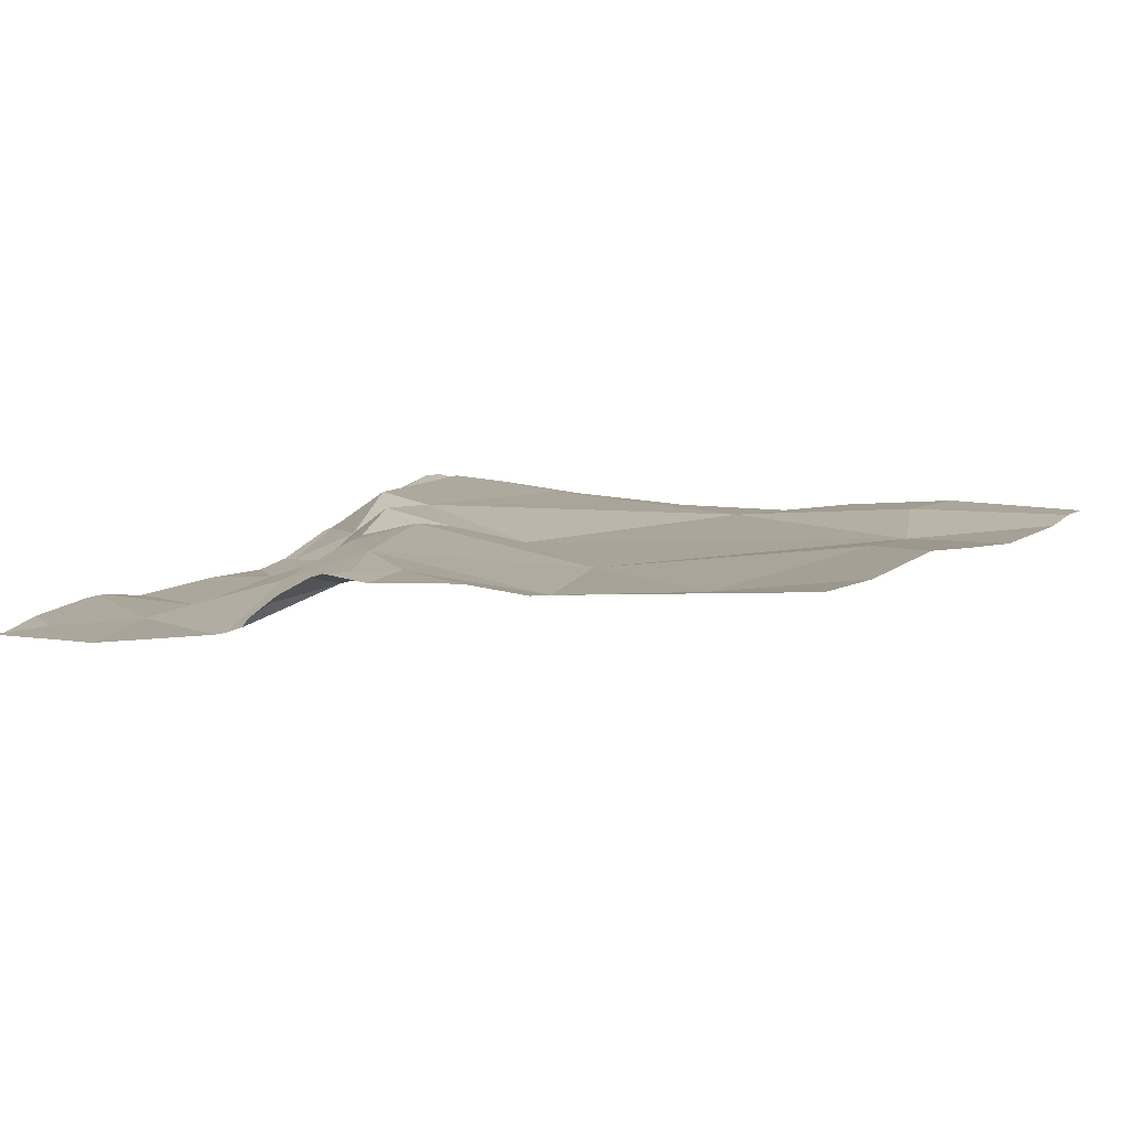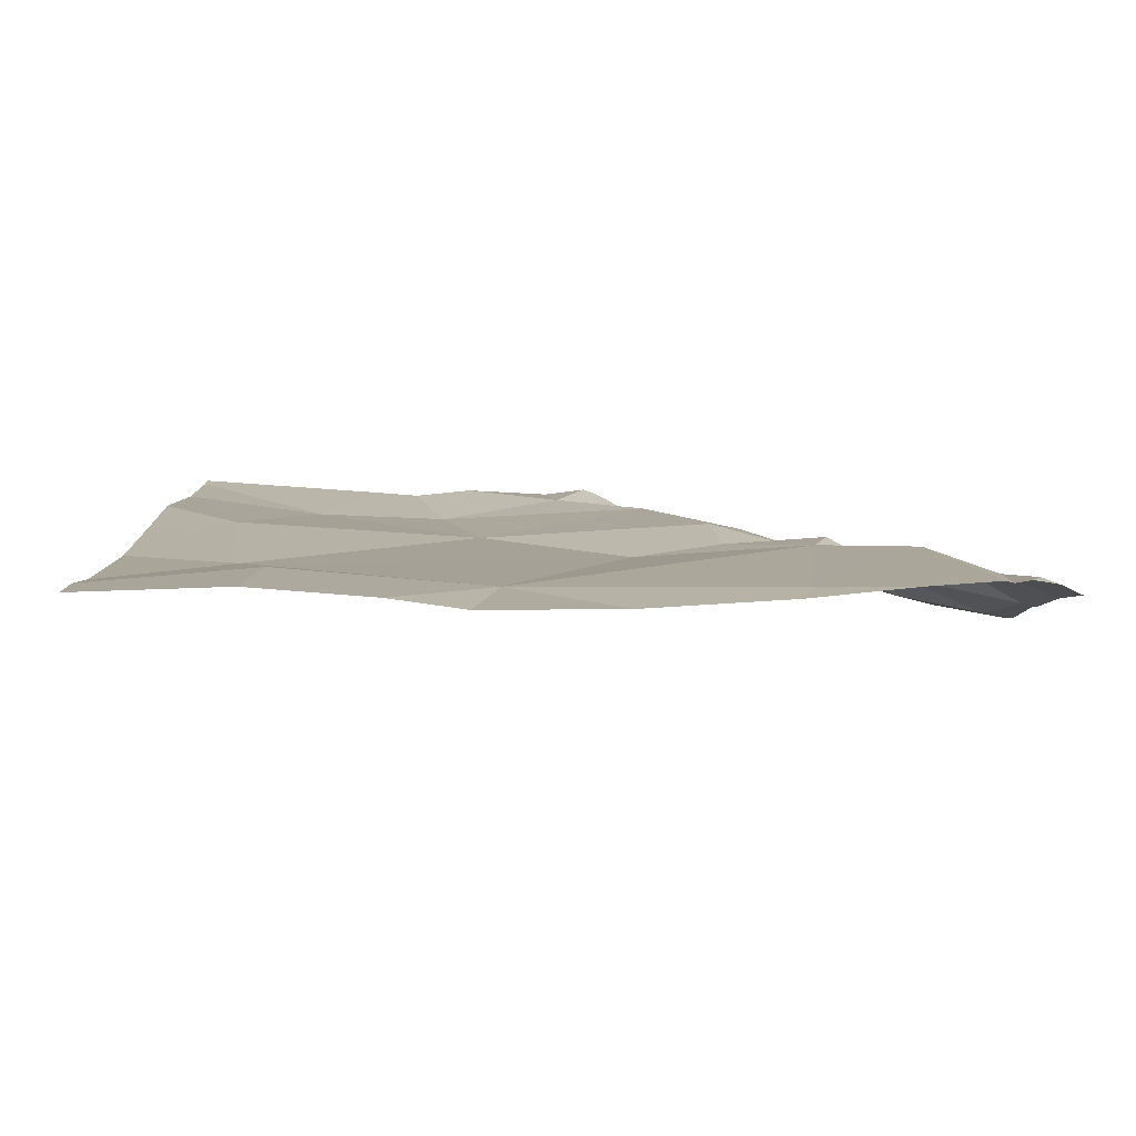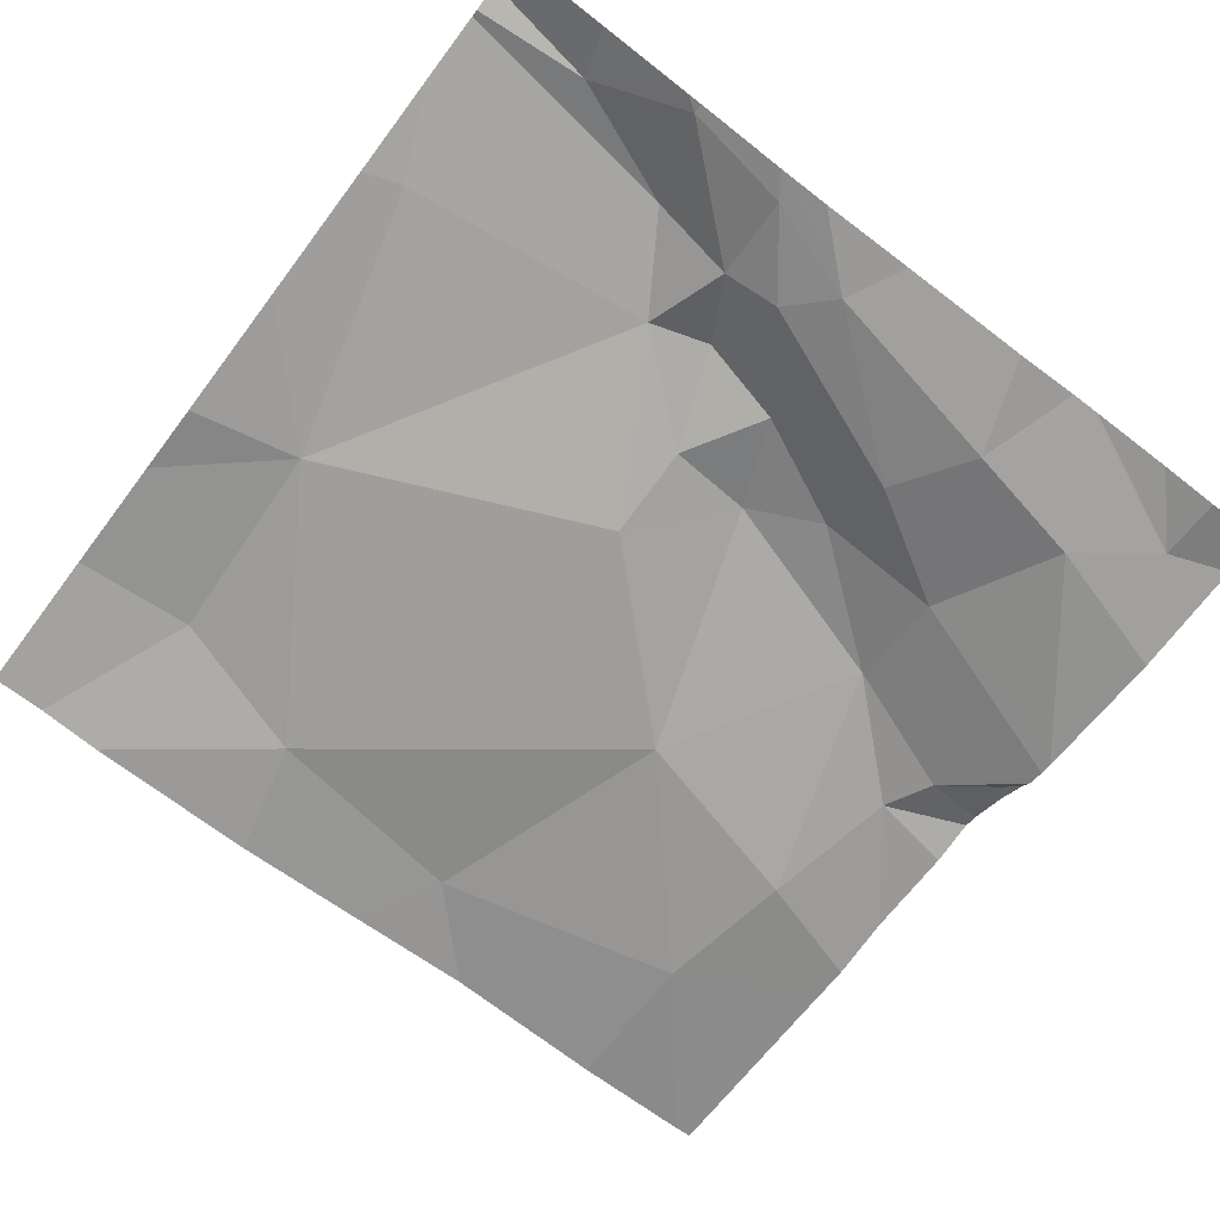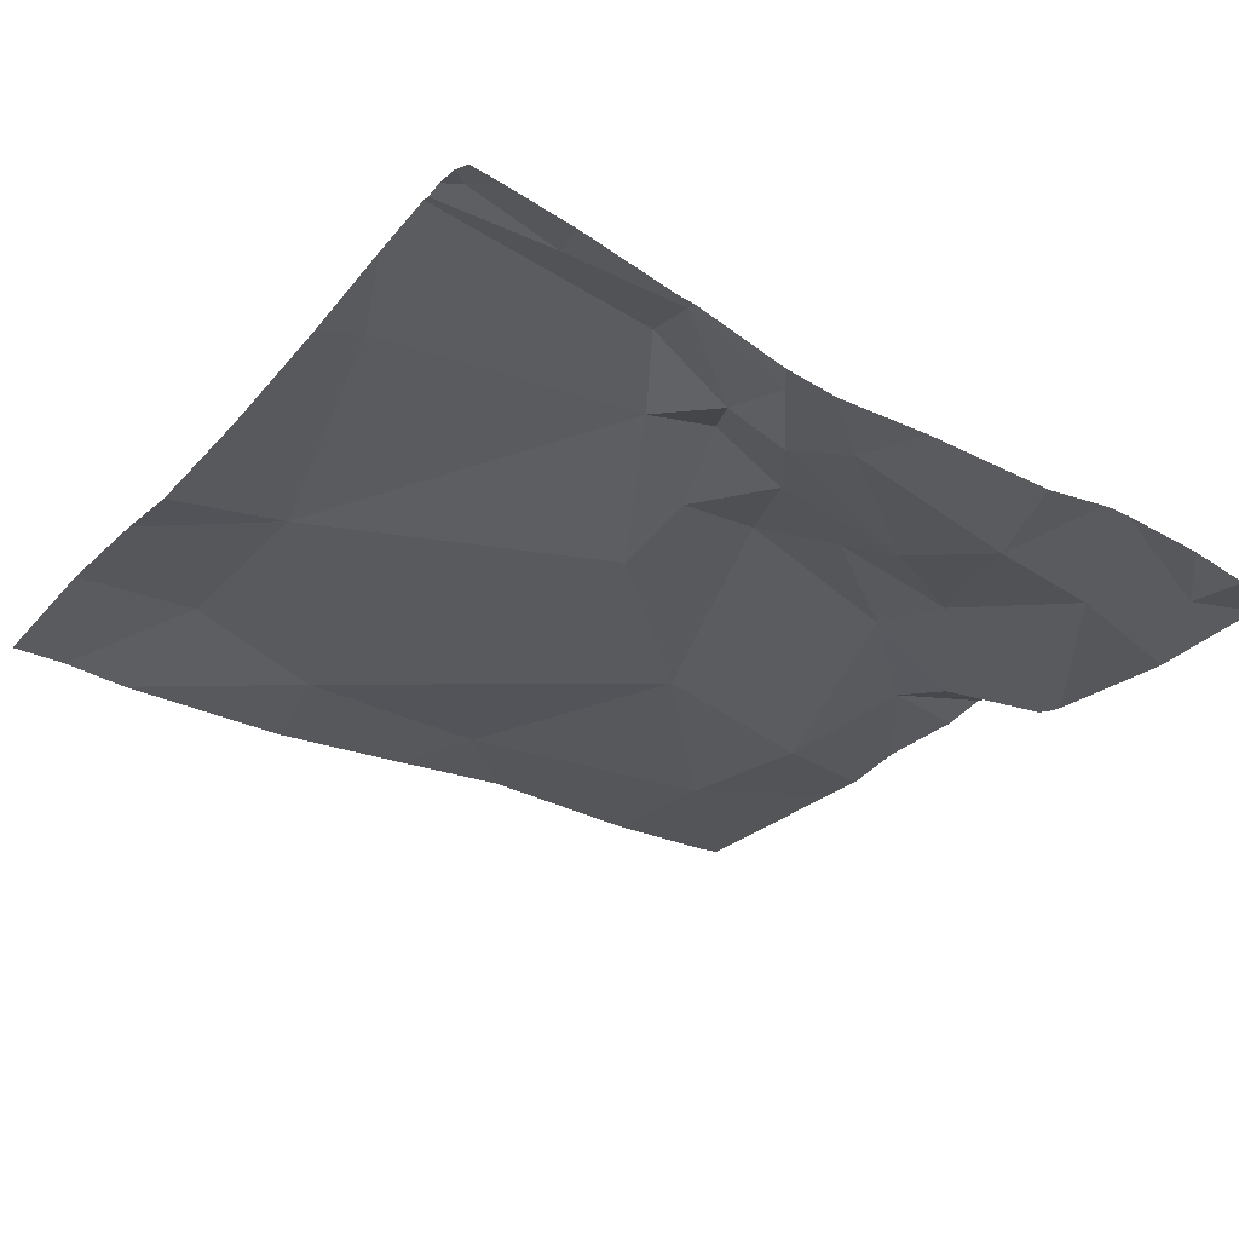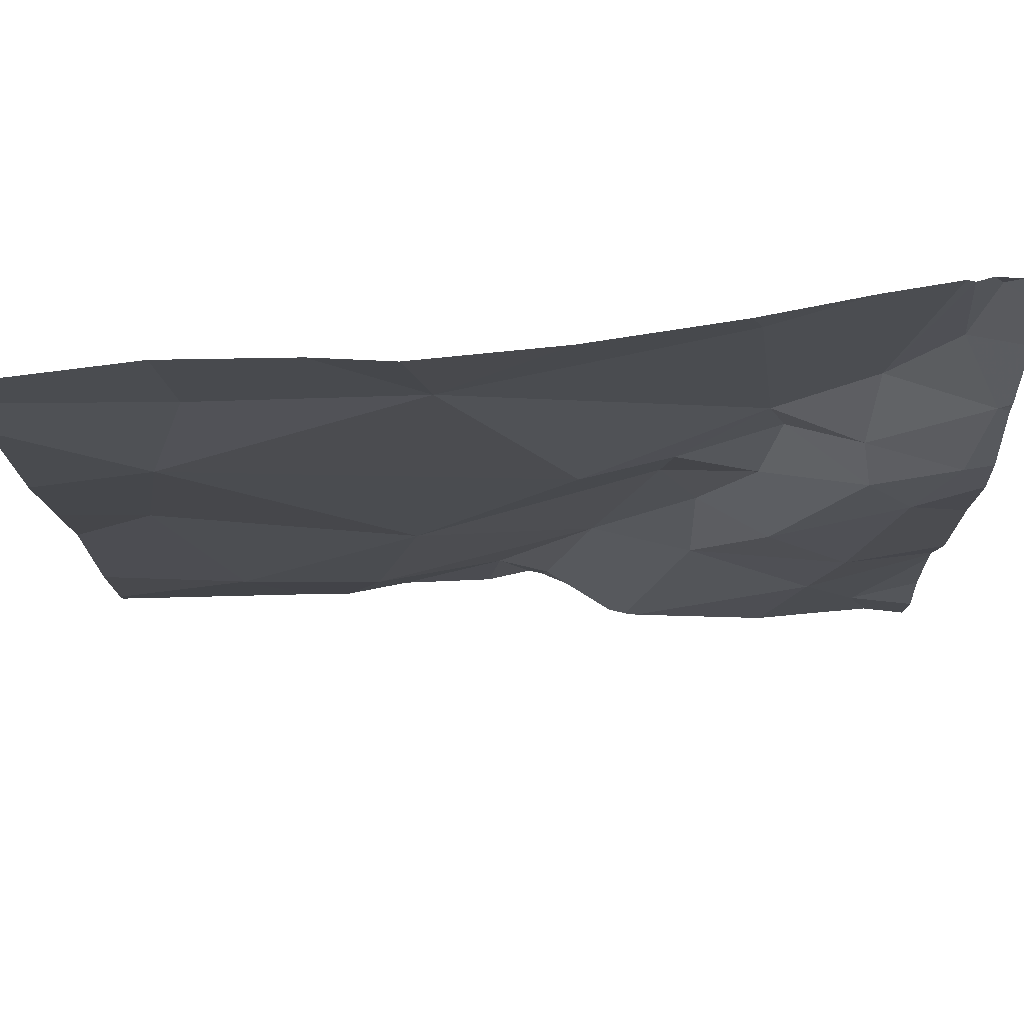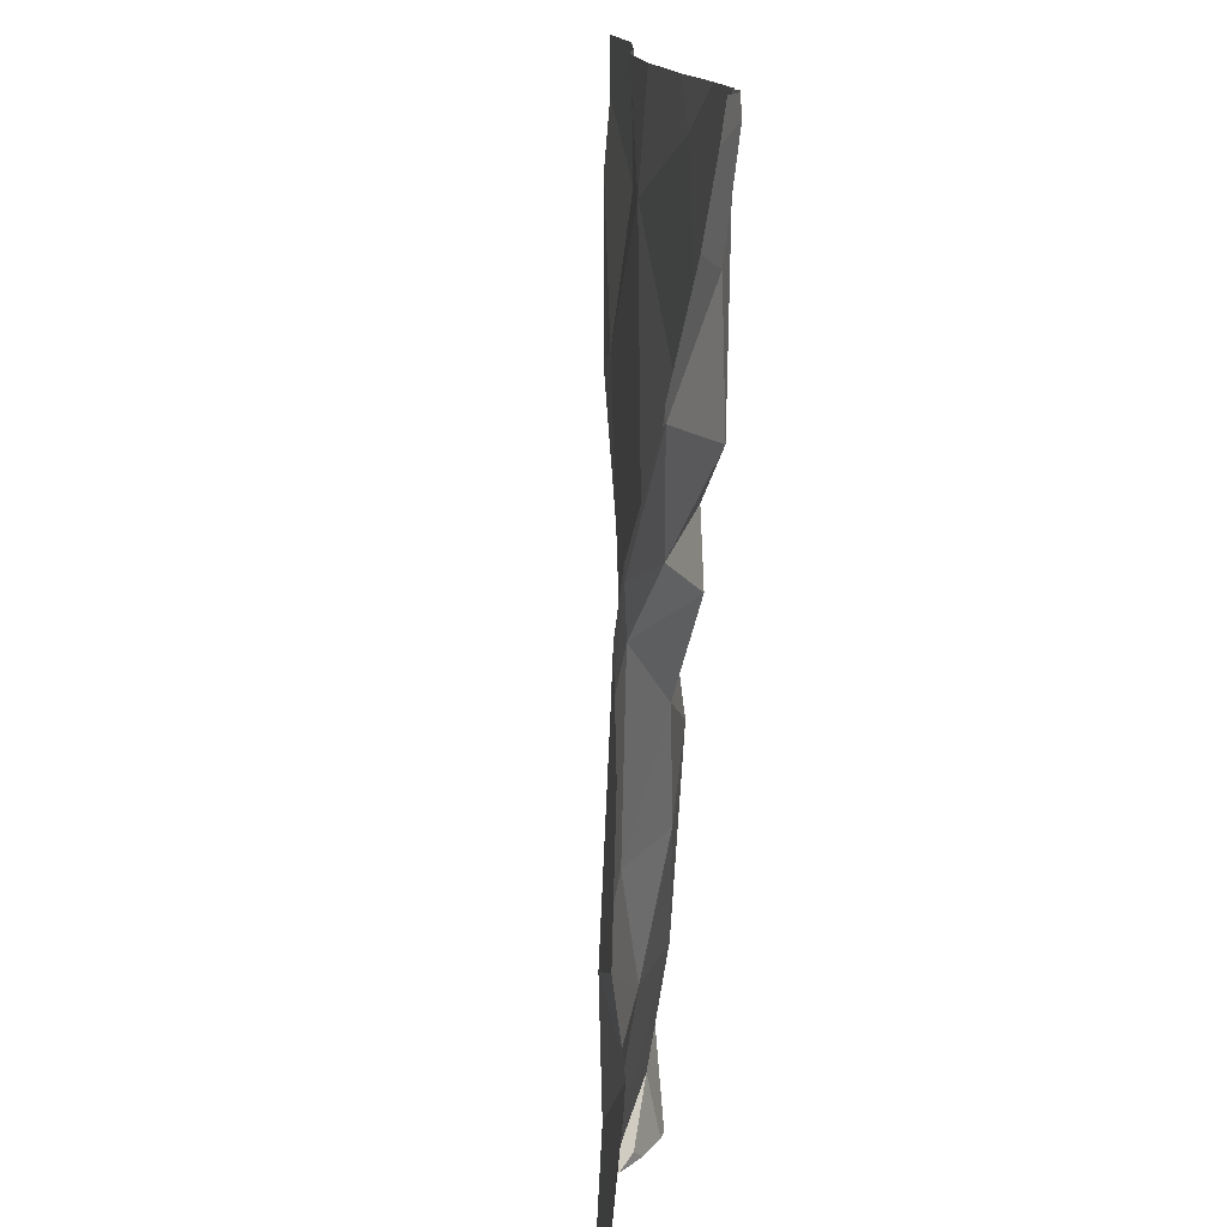
<metadata>
{"format":"obj","ext":"obj","renderer":"f3d","projection":"perspective","resolution":1024,"background":"white","views":[{"elev":7.2,"azim":26.1,"up":"+Z"},{"elev":7.4,"azim":179.4,"up":"+Z"},{"elev":-71.1,"azim":-127.1,"up":"+Z"},{"elev":-31.4,"azim":-124.4,"up":"+Z"},{"elev":75.8,"azim":174.5,"up":"+Y"},{"elev":13.4,"azim":-95.2,"up":"+Y"}]}
</metadata>
<code>
v -54.14 257.2 483.3
v -54.03 257 483.3
v -54.14 257.1 483.3
v -53.45 256.9 483.3
v -54.4 257.6 483.3
v -54.3 257.5 483.3
v -54.29 257.4 483.3
v -54.19 257.5 483.3
v -54.21 257.2 483.2
v -54.19 257.3 483.3
v -53.45 257.3 483.3
v -53.45 257 483.3
v -54.38 257.8 483.3
v -54.34 256.9 483.2
v -54.28 257 483.2
v -53.99 257.8 483.3
v -53.45 257.2 483.3
v -54.26 257.8 483.3
v -54.33 257.8 483.3
v -53.84 257.8 483.3
v -54.38 257.4 483.2
v -54.21 257.4 483.3
v -54.3 257.4 483.2
v -54.35 257.7 483.3
v -54.37 257.8 483.3
v -54.16 257.8 483.3
v -53.45 257.5 483.3
v -54.34 257.3 483.2
v -54 257.4 483.3
v -54.1 257.4 483.3
v -54.3 257.1 483.2
v -54.1 257.3 483.3
v -53.45 257.7 483.3
v -53.78 257 483.3
v -53.83 257.2 483.3
v -53.62 257 483.3
v -53.86 257.7 483.3
v -53.92 256.9 483.3
v -54.36 257.8 483.3
v -53.62 257.8 483.3
v -53.98 256.9 483.3
v -54.14 257.8 483.3
v -53.55 257.3 483.3
v -54.28 256.8 483.2
v -53.63 257.7 483.3
v -54.23 256.8 483.2
v -53.58 257.5 483.3
v -54.02 256.9 483.3
v -54.08 256.8 483.2
v -54.36 256.8 483.2
v -54.41 257.1 483.2
v -54.41 257.1 483.2
v -54.34 257.8 483.3
v -54.41 256.9 483.2
v -54.41 257.6 483.3
v -54.41 257.5 483.2
v -54.41 257.6 483.3
v -54.41 257.7 483.3
v -54.41 257.3 483.2
v -54.41 257.4 483.2
v -54.41 257.2 483.2
v -54.41 257.8 483.3
v -54.41 257 483.2
v -54.41 257.1 483.2
v -54.41 257.6 483.3
v -53.45 257.7 483.3
v -54.07 256.8 483.2
v -53.51 256.8 483.3
v -53.8 256.8 483.3
v -53.91 256.8 483.3
v -53.96 256.8 483.3
v -53.97 256.8 483.3
v -54.01 256.8 483.3
v -54.03 256.8 483.3
v -54.06 256.8 483.2
v -54.05 256.8 483.2
v -54.04 256.8 483.3
v -53.73 256.8 483.3
v -53.68 256.8 483.3
v -54.39 256.8 483.2
v -54.41 256.8 483.2
v -53.45 256.8 483.3
v -53.75 257.8 483.3
v -53.45 257.8 483.3
v -54.41 257.8 483.3
v -53.49 257.8 483.3
f 2 1 3
f 6 5 7
f 8 6 7
f 9 1 10
f 15 14 44
f 51 15 52
f 80 54 81
f 21 5 55
f 23 22 7
f 23 10 22
f 6 24 5
f 25 24 53
f 6 26 18
f 53 6 19
f 57 24 58
f 5 21 7
f 23 7 21
f 29 8 30
f 3 31 15
f 3 15 49
f 8 22 30
f 22 8 7
f 1 32 10
f 22 10 30
f 32 30 10
f 31 28 59
f 23 21 28
f 3 1 9
f 58 25 62
f 71 38 41
f 52 31 64
f 70 38 71
f 86 33 84
f 23 9 10
f 23 28 9
f 31 9 28
f 69 38 70
f 26 6 8
f 28 21 56
f 3 9 31
f 68 4 36
f 35 34 36
f 42 37 16
f 37 26 8
f 85 62 13
f 71 41 72
f 8 29 37
f 35 36 43
f 40 33 86
f 35 2 34
f 47 43 11
f 29 35 47
f 41 2 75
f 72 48 73
f 83 37 40
f 43 47 35
f 47 45 37
f 37 29 47
f 32 1 2
f 2 41 38
f 48 41 76
f 2 35 32
f 29 32 35
f 2 3 67
f 36 34 78
f 34 38 69
f 40 45 33
f 43 36 12
f 29 30 32
f 34 2 38
f 37 45 40
f 20 37 83
f 33 47 66
f 67 3 49
f 51 14 15
f 66 47 27
f 52 15 31
f 16 37 20
f 49 15 46
f 54 14 63
f 17 43 12
f 55 5 65
f 56 21 55
f 57 5 24
f 50 14 80
f 12 36 4
f 58 24 25
f 59 28 60
f 68 36 79
f 60 28 56
f 61 31 59
f 46 15 44
f 27 47 11
f 11 43 17
f 44 14 50
f 62 25 13
f 63 14 51
f 33 45 47
f 64 31 61
f 65 5 57
f 13 25 39
f 42 26 37
f 72 41 48
f 73 48 74
f 74 48 77
f 19 6 18
f 75 2 67
f 76 41 75
f 18 26 42
f 77 48 76
f 78 34 69
f 79 36 78
f 39 25 53
f 80 14 54
f 53 24 6
f 82 4 68

</code>
